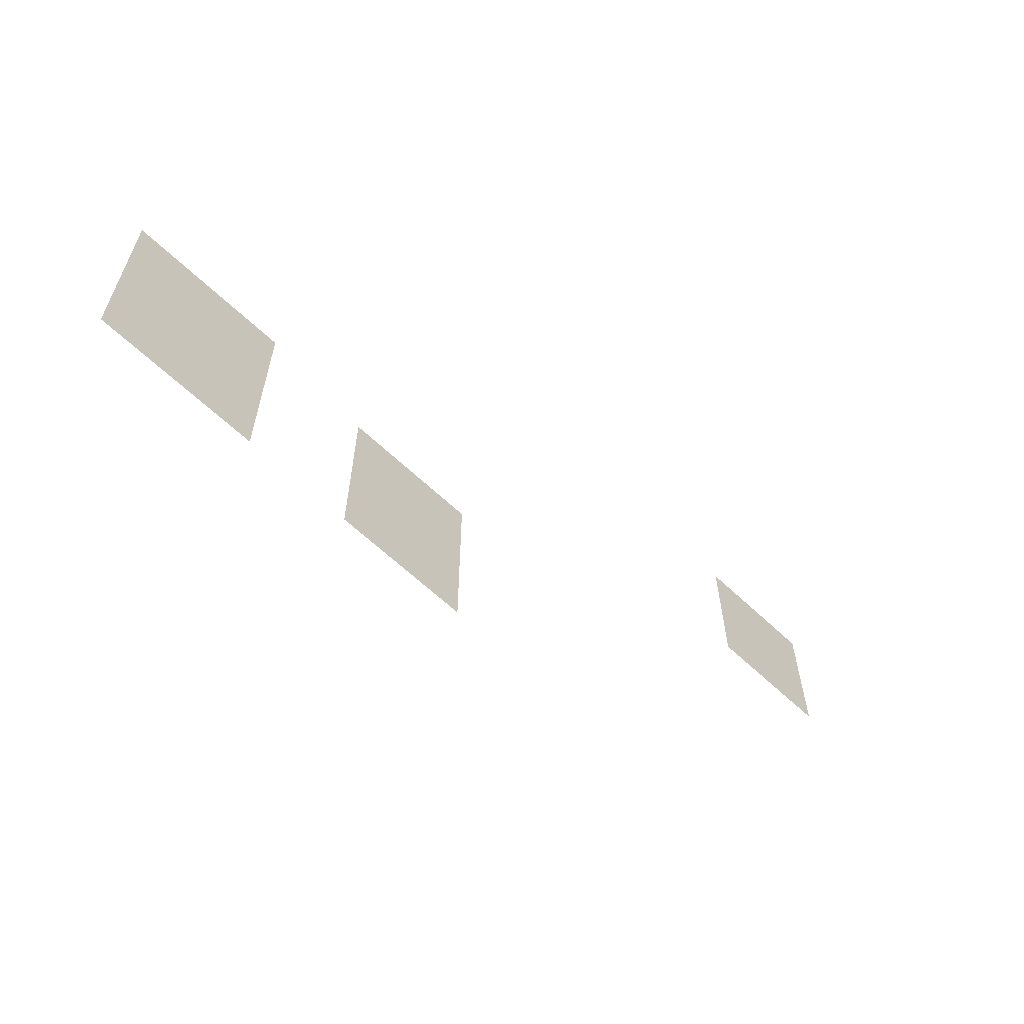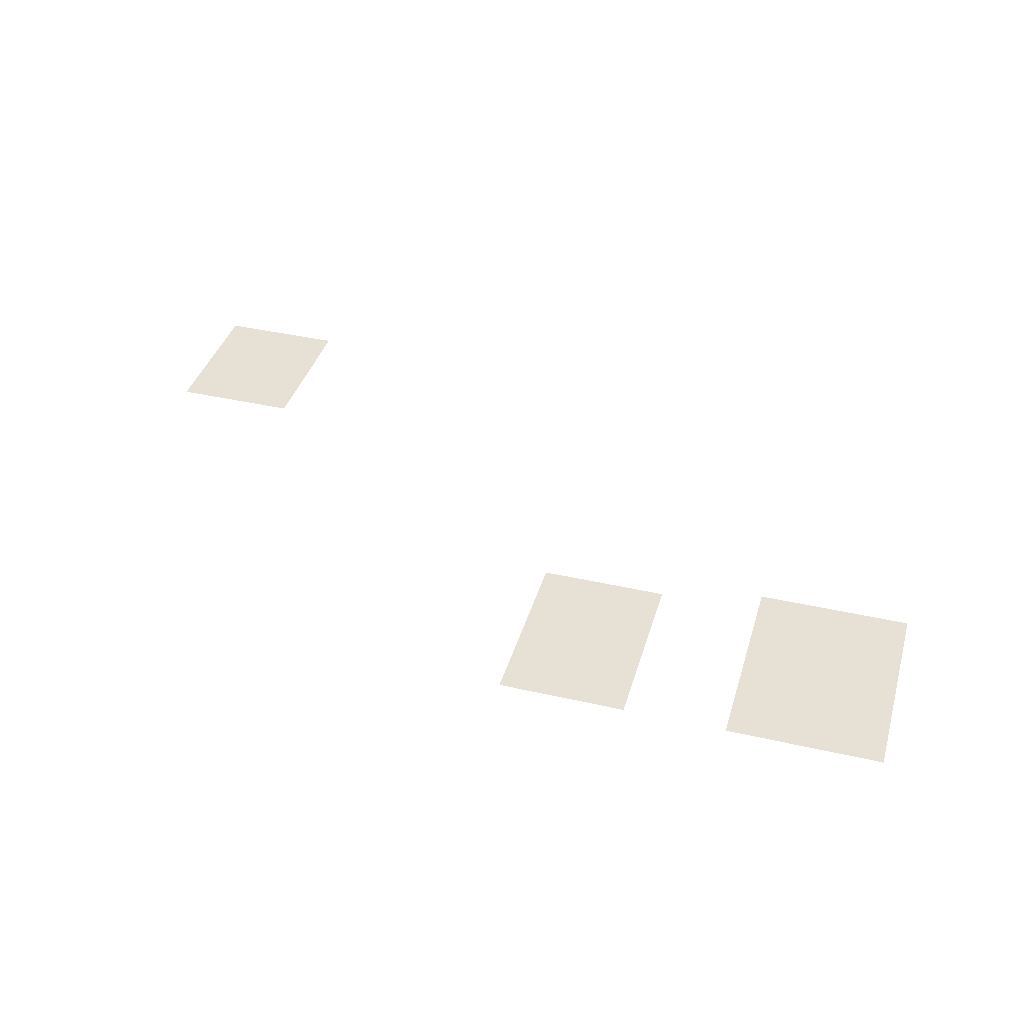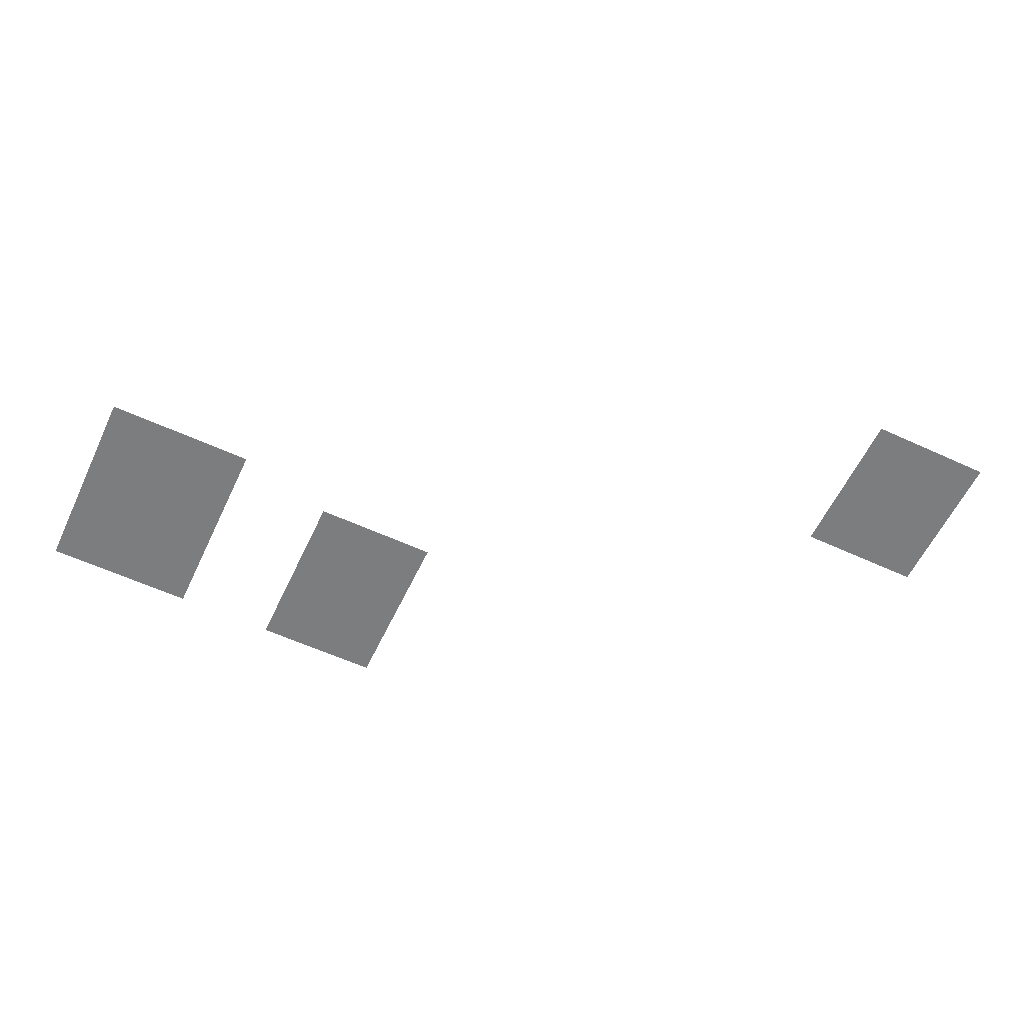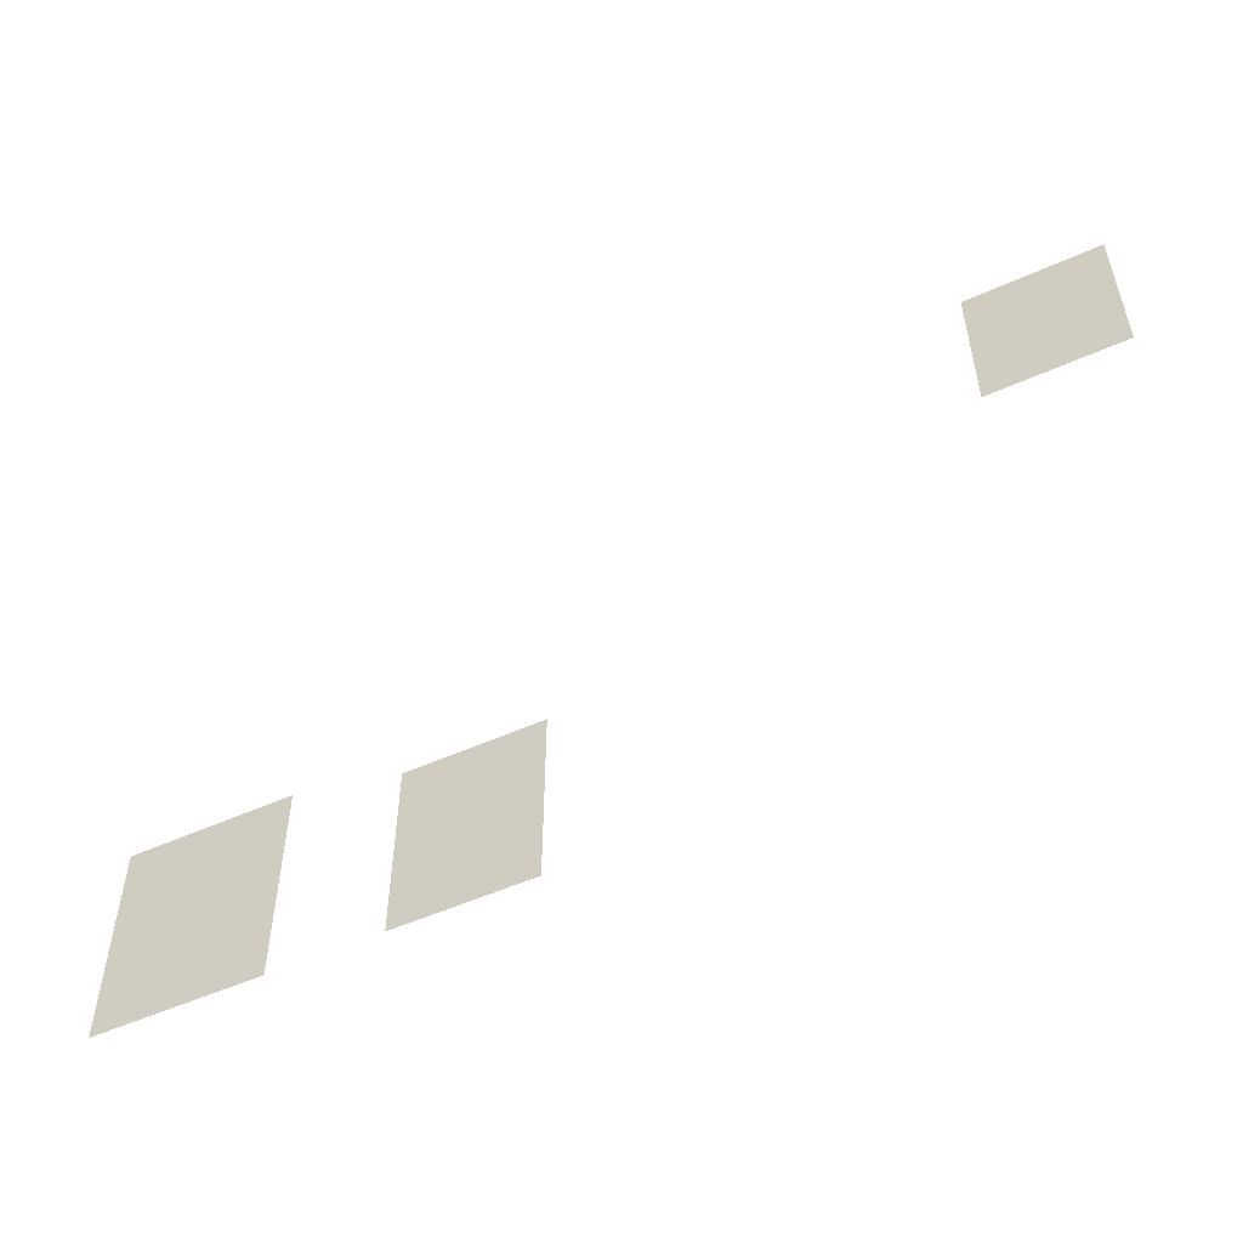
<metadata>
{"format":"obj","ext":"obj","renderer":"f3d","projection":"perspective","resolution":1024,"background":"white","views":[{"elev":-62.5,"azim":136.1,"up":"+Y"},{"elev":39.0,"azim":16.0,"up":"+Z"},{"elev":-59.0,"azim":154.7,"up":"+Z"},{"elev":-53.3,"azim":-154.4,"up":"+Y"}]}
</metadata>
<code>
v -7.68 -2.24 0
v -7.84 -2.24 0
v -7.84 -2.08 0
v -7.68 -2.08 0
v -7.84 -2.24 0
v -8 -2.24 0
v -8 -2.08 0
v -7.84 -2.08 0
v -8 -2.24 0
v -8.16 -2.24 0
v -8.16 -2.08 0
v -8 -2.08 0
v -8.16 -2.24 0
v -8.32 -2.24 0
v -8.32 -2.08 0
v -8.16 -2.08 0
v -8.32 -2.24 0
v -8.48 -2.24 0
v -8.48 -2.08 0
v -8.32 -2.08 0
v -7.68 -2.4 0
v -7.84 -2.4 0
v -7.84 -2.24 0
v -7.68 -2.24 0
v -7.84 -2.4 0
v -8 -2.4 0
v -8 -2.24 0
v -7.84 -2.24 0
v -8 -2.4 0
v -8.16 -2.4 0
v -8.16 -2.24 0
v -8 -2.24 0
v -8.16 -2.4 0
v -8.32 -2.4 0
v -8.32 -2.24 0
v -8.16 -2.24 0
v -8.32 -2.4 0
v -8.48 -2.4 0
v -8.48 -2.24 0
v -8.32 -2.24 0
v -7.68 -2.56 0
v -7.84 -2.56 0
v -7.84 -2.4 0
v -7.68 -2.4 0
v -7.84 -2.56 0
v -8 -2.56 0
v -8 -2.4 0
v -7.84 -2.4 0
v -8 -2.56 0
v -8.16 -2.56 0
v -8.16 -2.4 0
v -8 -2.4 0
v -8.16 -2.56 0
v -8.32 -2.56 0
v -8.32 -2.4 0
v -8.16 -2.4 0
v -8.32 -2.56 0
v -8.48 -2.56 0
v -8.48 -2.4 0
v -8.32 -2.4 0
v -7.68 -2.72 0
v -7.84 -2.72 0
v -7.84 -2.56 0
v -7.68 -2.56 0
v -7.84 -2.72 0
v -8 -2.72 0
v -8 -2.56 0
v -7.84 -2.56 0
v -8 -2.72 0
v -8.16 -2.72 0
v -8.16 -2.56 0
v -8 -2.56 0
v -8.16 -2.72 0
v -8.32 -2.72 0
v -8.32 -2.56 0
v -8.16 -2.56 0
v -8.32 -2.72 0
v -8.48 -2.72 0
v -8.48 -2.56 0
v -8.32 -2.56 0
v -7.68 -2.88 0
v -7.84 -2.88 0
v -7.84 -2.72 0
v -7.68 -2.72 0
v -7.84 -2.88 0
v -8 -2.88 0
v -8 -2.72 0
v -7.84 -2.72 0
v -8 -2.88 0
v -8.16 -2.88 0
v -8.16 -2.72 0
v -8 -2.72 0
v -8.16 -2.88 0
v -8.32 -2.88 0
v -8.32 -2.72 0
v -8.16 -2.72 0
v -8.32 -2.88 0
v -8.48 -2.88 0
v -8.48 -2.72 0
v -8.32 -2.72 0
v -7.68 -3.04 0
v -7.84 -3.04 0
v -7.84 -2.88 0
v -7.68 -2.88 0
v -7.84 -3.04 0
v -8 -3.04 0
v -8 -2.88 0
v -7.84 -2.88 0
v -8 -3.04 0
v -8.16 -3.04 0
v -8.16 -2.88 0
v -8 -2.88 0
v -8.16 -3.04 0
v -8.32 -3.04 0
v -8.32 -2.88 0
v -8.16 -2.88 0
v -8.32 -3.04 0
v -8.48 -3.04 0
v -8.48 -2.88 0
v -8.32 -2.88 0
v -2.88 -4.32 0
v -3.04 -4.32 0
v -3.04 -4.16 0
v -2.88 -4.16 0
v -3.04 -4.32 0
v -3.2 -4.32 0
v -3.2 -4.16 0
v -3.04 -4.16 0
v -3.2 -4.32 0
v -3.36 -4.32 0
v -3.36 -4.16 0
v -3.2 -4.16 0
v -3.36 -4.32 0
v -3.52 -4.32 0
v -3.52 -4.16 0
v -3.36 -4.16 0
v -3.52 -4.32 0
v -3.68 -4.32 0
v -3.68 -4.16 0
v -3.52 -4.16 0
v -3.68 -4.32 0
v -3.84 -4.32 0
v -3.84 -4.16 0
v -3.68 -4.16 0
v -2.88 -4.48 0
v -3.04 -4.48 0
v -3.04 -4.32 0
v -2.88 -4.32 0
v -3.04 -4.48 0
v -3.2 -4.48 0
v -3.2 -4.32 0
v -3.04 -4.32 0
v -3.2 -4.48 0
v -3.36 -4.48 0
v -3.36 -4.32 0
v -3.2 -4.32 0
v -3.36 -4.48 0
v -3.52 -4.48 0
v -3.52 -4.32 0
v -3.36 -4.32 0
v -3.52 -4.48 0
v -3.68 -4.48 0
v -3.68 -4.32 0
v -3.52 -4.32 0
v -3.68 -4.48 0
v -3.84 -4.48 0
v -3.84 -4.32 0
v -3.68 -4.32 0
v -4.48 -4.48 0
v -4.64 -4.48 0
v -4.64 -4.32 0
v -4.48 -4.32 0
v -4.64 -4.48 0
v -4.8 -4.48 0
v -4.8 -4.32 0
v -4.64 -4.32 0
v -4.8 -4.48 0
v -4.96 -4.48 0
v -4.96 -4.32 0
v -4.8 -4.32 0
v -4.96 -4.48 0
v -5.12 -4.48 0
v -5.12 -4.32 0
v -4.96 -4.32 0
v -5.12 -4.48 0
v -5.28 -4.48 0
v -5.28 -4.32 0
v -5.12 -4.32 0
v -2.88 -4.64 0
v -3.04 -4.64 0
v -3.04 -4.48 0
v -2.88 -4.48 0
v -3.04 -4.64 0
v -3.2 -4.64 0
v -3.2 -4.48 0
v -3.04 -4.48 0
v -3.2 -4.64 0
v -3.36 -4.64 0
v -3.36 -4.48 0
v -3.2 -4.48 0
v -3.36 -4.64 0
v -3.52 -4.64 0
v -3.52 -4.48 0
v -3.36 -4.48 0
v -3.52 -4.64 0
v -3.68 -4.64 0
v -3.68 -4.48 0
v -3.52 -4.48 0
v -3.68 -4.64 0
v -3.84 -4.64 0
v -3.84 -4.48 0
v -3.68 -4.48 0
v -4.48 -4.64 0
v -4.64 -4.64 0
v -4.64 -4.48 0
v -4.48 -4.48 0
v -4.64 -4.64 0
v -4.8 -4.64 0
v -4.8 -4.48 0
v -4.64 -4.48 0
v -4.8 -4.64 0
v -4.96 -4.64 0
v -4.96 -4.48 0
v -4.8 -4.48 0
v -4.96 -4.64 0
v -5.12 -4.64 0
v -5.12 -4.48 0
v -4.96 -4.48 0
v -5.12 -4.64 0
v -5.28 -4.64 0
v -5.28 -4.48 0
v -5.12 -4.48 0
v -2.88 -4.8 0
v -3.04 -4.8 0
v -3.04 -4.64 0
v -2.88 -4.64 0
v -3.04 -4.8 0
v -3.2 -4.8 0
v -3.2 -4.64 0
v -3.04 -4.64 0
v -3.2 -4.8 0
v -3.36 -4.8 0
v -3.36 -4.64 0
v -3.2 -4.64 0
v -3.36 -4.8 0
v -3.52 -4.8 0
v -3.52 -4.64 0
v -3.36 -4.64 0
v -3.52 -4.8 0
v -3.68 -4.8 0
v -3.68 -4.64 0
v -3.52 -4.64 0
v -3.68 -4.8 0
v -3.84 -4.8 0
v -3.84 -4.64 0
v -3.68 -4.64 0
v -4.48 -4.8 0
v -4.64 -4.8 0
v -4.64 -4.64 0
v -4.48 -4.64 0
v -4.64 -4.8 0
v -4.8 -4.8 0
v -4.8 -4.64 0
v -4.64 -4.64 0
v -4.8 -4.8 0
v -4.96 -4.8 0
v -4.96 -4.64 0
v -4.8 -4.64 0
v -4.96 -4.8 0
v -5.12 -4.8 0
v -5.12 -4.64 0
v -4.96 -4.64 0
v -5.12 -4.8 0
v -5.28 -4.8 0
v -5.28 -4.64 0
v -5.12 -4.64 0
v -2.88 -4.96 0
v -3.04 -4.96 0
v -3.04 -4.8 0
v -2.88 -4.8 0
v -3.04 -4.96 0
v -3.2 -4.96 0
v -3.2 -4.8 0
v -3.04 -4.8 0
v -3.2 -4.96 0
v -3.36 -4.96 0
v -3.36 -4.8 0
v -3.2 -4.8 0
v -3.36 -4.96 0
v -3.52 -4.96 0
v -3.52 -4.8 0
v -3.36 -4.8 0
v -3.52 -4.96 0
v -3.68 -4.96 0
v -3.68 -4.8 0
v -3.52 -4.8 0
v -3.68 -4.96 0
v -3.84 -4.96 0
v -3.84 -4.8 0
v -3.68 -4.8 0
v -4.48 -4.96 0
v -4.64 -4.96 0
v -4.64 -4.8 0
v -4.48 -4.8 0
v -4.64 -4.96 0
v -4.8 -4.96 0
v -4.8 -4.8 0
v -4.64 -4.8 0
v -4.8 -4.96 0
v -4.96 -4.96 0
v -4.96 -4.8 0
v -4.8 -4.8 0
v -4.96 -4.96 0
v -5.12 -4.96 0
v -5.12 -4.8 0
v -4.96 -4.8 0
v -5.12 -4.96 0
v -5.28 -4.96 0
v -5.28 -4.8 0
v -5.12 -4.8 0
v -2.88 -5.12 0
v -3.04 -5.12 0
v -3.04 -4.96 0
v -2.88 -4.96 0
v -3.04 -5.12 0
v -3.2 -5.12 0
v -3.2 -4.96 0
v -3.04 -4.96 0
v -3.2 -5.12 0
v -3.36 -5.12 0
v -3.36 -4.96 0
v -3.2 -4.96 0
v -3.36 -5.12 0
v -3.52 -5.12 0
v -3.52 -4.96 0
v -3.36 -4.96 0
v -3.52 -5.12 0
v -3.68 -5.12 0
v -3.68 -4.96 0
v -3.52 -4.96 0
v -3.68 -5.12 0
v -3.84 -5.12 0
v -3.84 -4.96 0
v -3.68 -4.96 0
v -4.48 -5.12 0
v -4.64 -5.12 0
v -4.64 -4.96 0
v -4.48 -4.96 0
v -4.64 -5.12 0
v -4.8 -5.12 0
v -4.8 -4.96 0
v -4.64 -4.96 0
v -4.8 -5.12 0
v -4.96 -5.12 0
v -4.96 -4.96 0
v -4.8 -4.96 0
v -4.96 -5.12 0
v -5.12 -5.12 0
v -5.12 -4.96 0
v -4.96 -4.96 0
v -5.12 -5.12 0
v -5.28 -5.12 0
v -5.28 -4.96 0
v -5.12 -4.96 0
v -2.88 -5.28 0
v -3.04 -5.28 0
v -3.04 -5.12 0
v -2.88 -5.12 0
v -3.04 -5.28 0
v -3.2 -5.28 0
v -3.2 -5.12 0
v -3.04 -5.12 0
v -3.2 -5.28 0
v -3.36 -5.28 0
v -3.36 -5.12 0
v -3.2 -5.12 0
v -3.36 -5.28 0
v -3.52 -5.28 0
v -3.52 -5.12 0
v -3.36 -5.12 0
v -3.52 -5.28 0
v -3.68 -5.28 0
v -3.68 -5.12 0
v -3.52 -5.12 0
v -3.68 -5.28 0
v -3.84 -5.28 0
v -3.84 -5.12 0
v -3.68 -5.12 0
v -4.48 -5.28 0
v -4.64 -5.28 0
v -4.64 -5.12 0
v -4.48 -5.12 0
v -4.64 -5.28 0
v -4.8 -5.28 0
v -4.8 -5.12 0
v -4.64 -5.12 0
v -4.8 -5.28 0
v -4.96 -5.28 0
v -4.96 -5.12 0
v -4.8 -5.12 0
v -4.96 -5.28 0
v -5.12 -5.28 0
v -5.12 -5.12 0
v -4.96 -5.12 0
v -5.12 -5.28 0
v -5.28 -5.28 0
v -5.28 -5.12 0
v -5.12 -5.12 0
v -2.88 -5.44 0
v -3.04 -5.44 0
v -3.04 -5.28 0
v -2.88 -5.28 0
v -3.04 -5.44 0
v -3.2 -5.44 0
v -3.2 -5.28 0
v -3.04 -5.28 0
v -3.2 -5.44 0
v -3.36 -5.44 0
v -3.36 -5.28 0
v -3.2 -5.28 0
v -3.36 -5.44 0
v -3.52 -5.44 0
v -3.52 -5.28 0
v -3.36 -5.28 0
v -3.52 -5.44 0
v -3.68 -5.44 0
v -3.68 -5.28 0
v -3.52 -5.28 0
v -3.68 -5.44 0
v -3.84 -5.44 0
v -3.84 -5.28 0
v -3.68 -5.28 0
v -4.48 -5.44 0
v -4.64 -5.44 0
v -4.64 -5.28 0
v -4.48 -5.28 0
v -4.64 -5.44 0
v -4.8 -5.44 0
v -4.8 -5.28 0
v -4.64 -5.28 0
v -4.8 -5.44 0
v -4.96 -5.44 0
v -4.96 -5.28 0
v -4.8 -5.28 0
v -4.96 -5.44 0
v -5.12 -5.44 0
v -5.12 -5.28 0
v -4.96 -5.28 0
v -5.12 -5.44 0
v -5.28 -5.44 0
v -5.28 -5.28 0
v -5.12 -5.28 0
g 001---Zone-1---Start-town_mesh_0010
f 1 2 3 4
f 5 6 7 8
f 9 10 11 12
f 13 14 15 16
f 17 18 19 20
f 21 22 23 24
f 25 26 27 28
f 29 30 31 32
f 33 34 35 36
f 37 38 39 40
f 41 42 43 44
f 45 46 47 48
f 49 50 51 52
f 53 54 55 56
f 57 58 59 60
f 61 62 63 64
f 65 66 67 68
f 69 70 71 72
f 73 74 75 76
f 77 78 79 80
f 81 82 83 84
f 85 86 87 88
f 89 90 91 92
f 93 94 95 96
f 97 98 99 100
f 101 102 103 104
f 105 106 107 108
f 109 110 111 112
f 113 114 115 116
f 117 118 119 120
f 121 122 123 124
f 125 126 127 128
f 129 130 131 132
f 133 134 135 136
f 137 138 139 140
f 141 142 143 144
f 145 146 147 148
f 149 150 151 152
f 153 154 155 156
f 157 158 159 160
f 161 162 163 164
f 165 166 167 168
f 169 170 171 172
f 173 174 175 176
f 177 178 179 180
f 181 182 183 184
f 185 186 187 188
f 189 190 191 192
f 193 194 195 196
f 197 198 199 200
f 201 202 203 204
f 205 206 207 208
f 209 210 211 212
f 213 214 215 216
f 217 218 219 220
f 221 222 223 224
f 225 226 227 228
f 229 230 231 232
f 233 234 235 236
f 237 238 239 240
f 241 242 243 244
f 245 246 247 248
f 249 250 251 252
f 253 254 255 256
f 257 258 259 260
f 261 262 263 264
f 265 266 267 268
f 269 270 271 272
f 273 274 275 276
f 277 278 279 280
f 281 282 283 284
f 285 286 287 288
f 289 290 291 292
f 293 294 295 296
f 297 298 299 300
f 301 302 303 304
f 305 306 307 308
f 309 310 311 312
f 313 314 315 316
f 317 318 319 320
f 321 322 323 324
f 325 326 327 328
f 329 330 331 332
f 333 334 335 336
f 337 338 339 340
f 341 342 343 344
f 345 346 347 348
f 349 350 351 352
f 353 354 355 356
f 357 358 359 360
f 361 362 363 364
f 365 366 367 368
f 369 370 371 372
f 373 374 375 376
f 377 378 379 380
f 381 382 383 384
f 385 386 387 388
f 389 390 391 392
f 393 394 395 396
f 397 398 399 400
f 401 402 403 404
f 405 406 407 408
f 409 410 411 412
f 413 414 415 416
f 417 418 419 420
f 421 422 423 424
f 425 426 427 428
f 429 430 431 432
f 433 434 435 436
f 437 438 439 440
f 441 442 443 444
f 445 446 447 448
f 449 450 451 452

</code>
